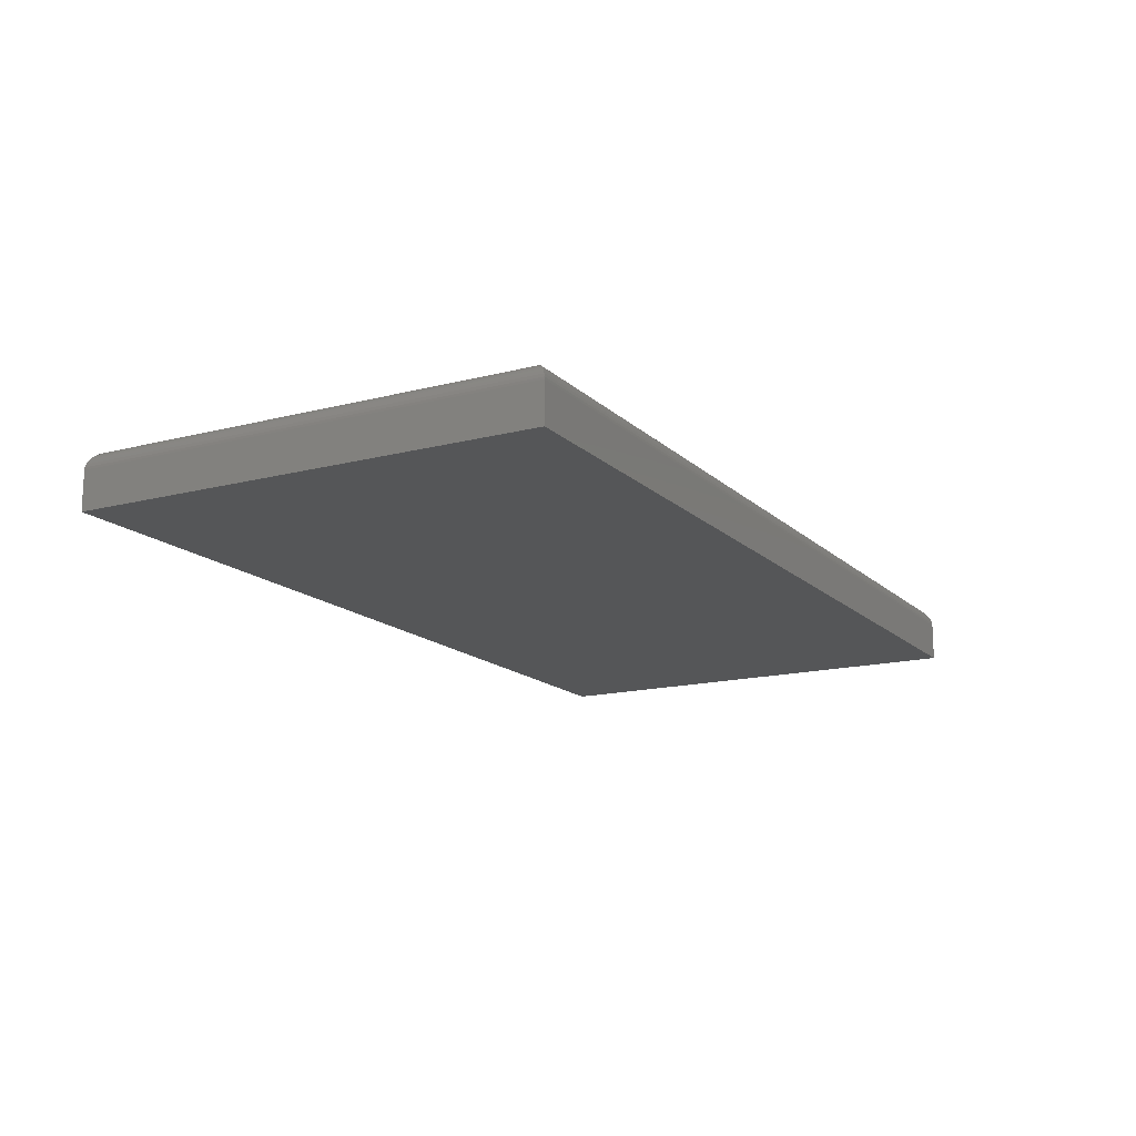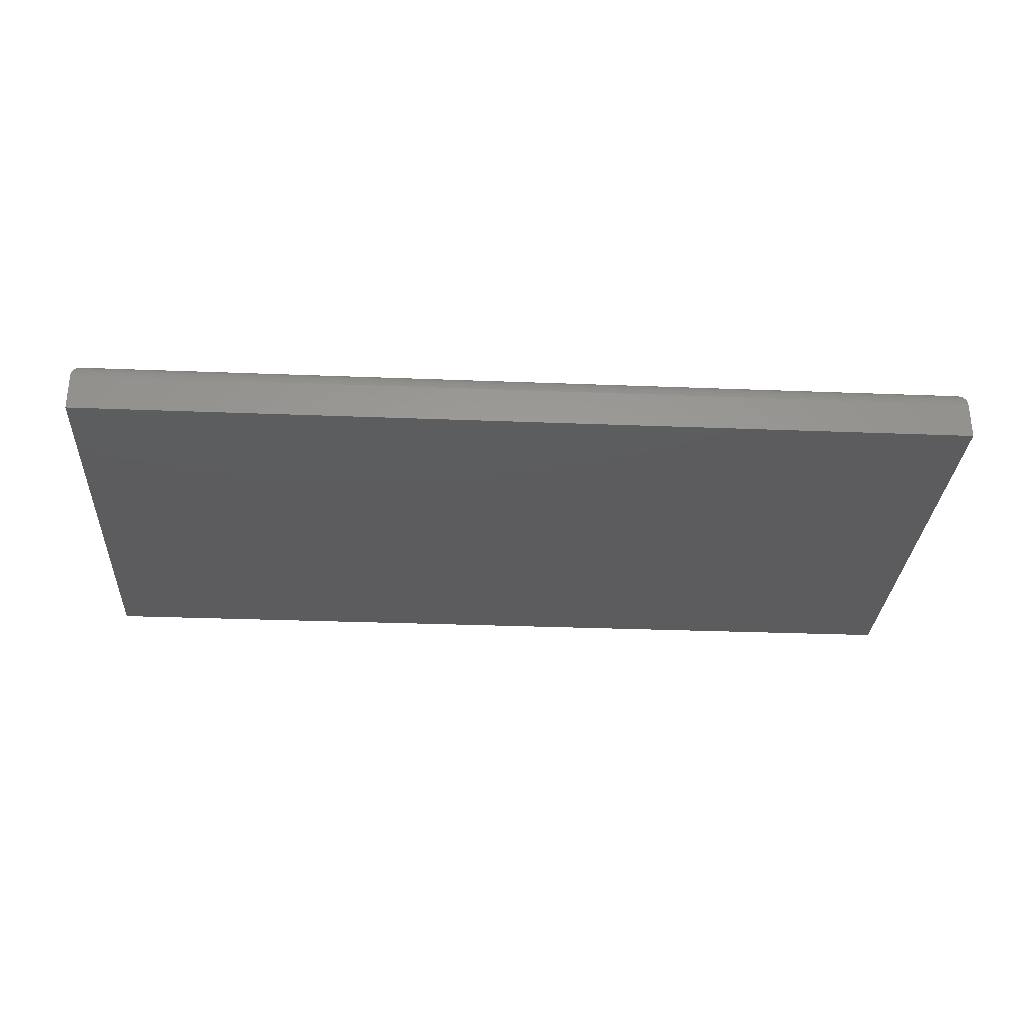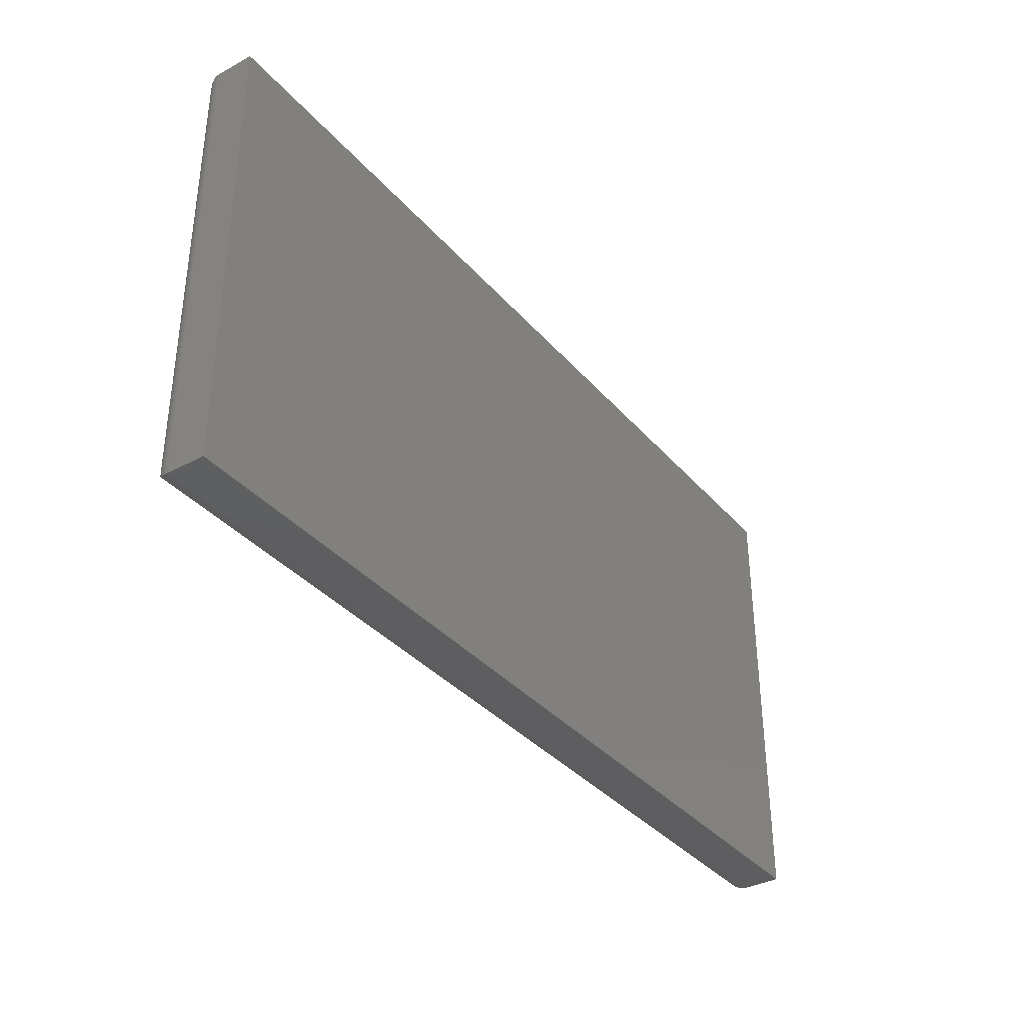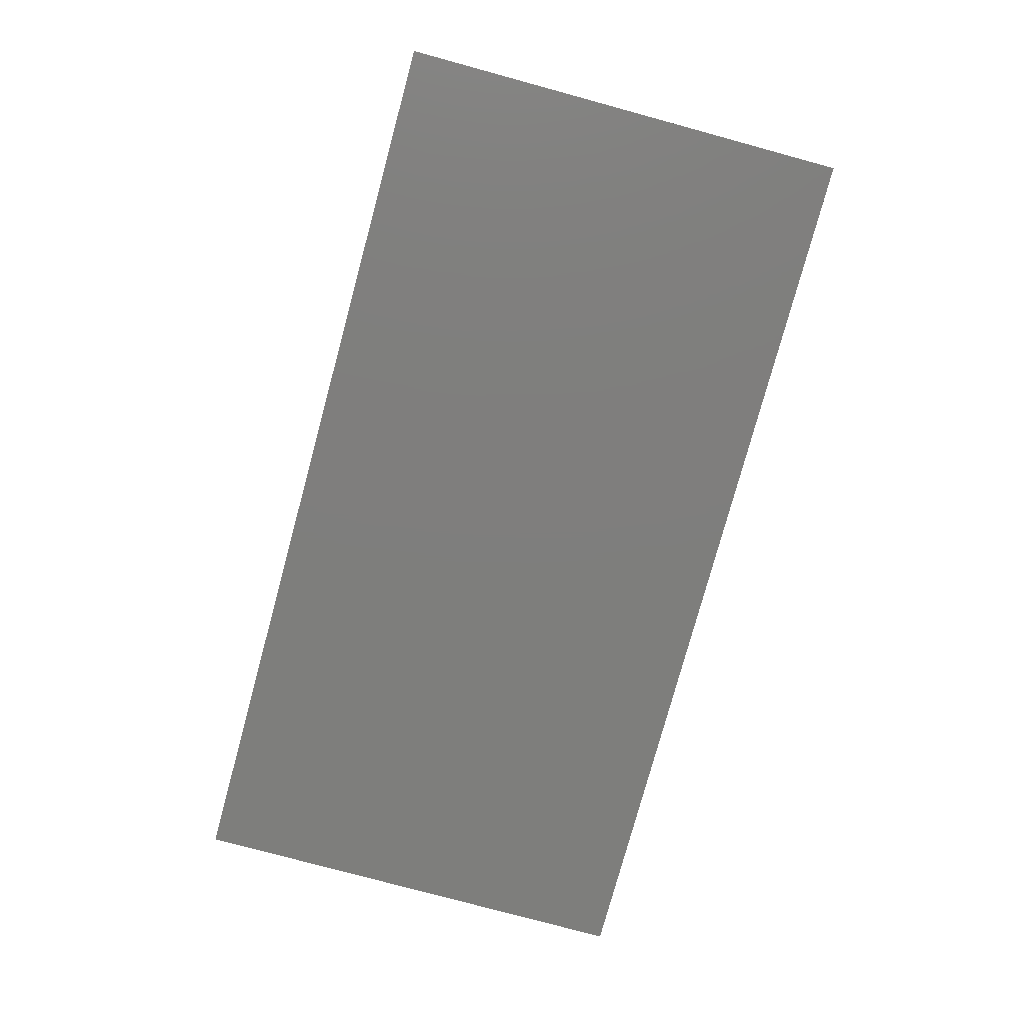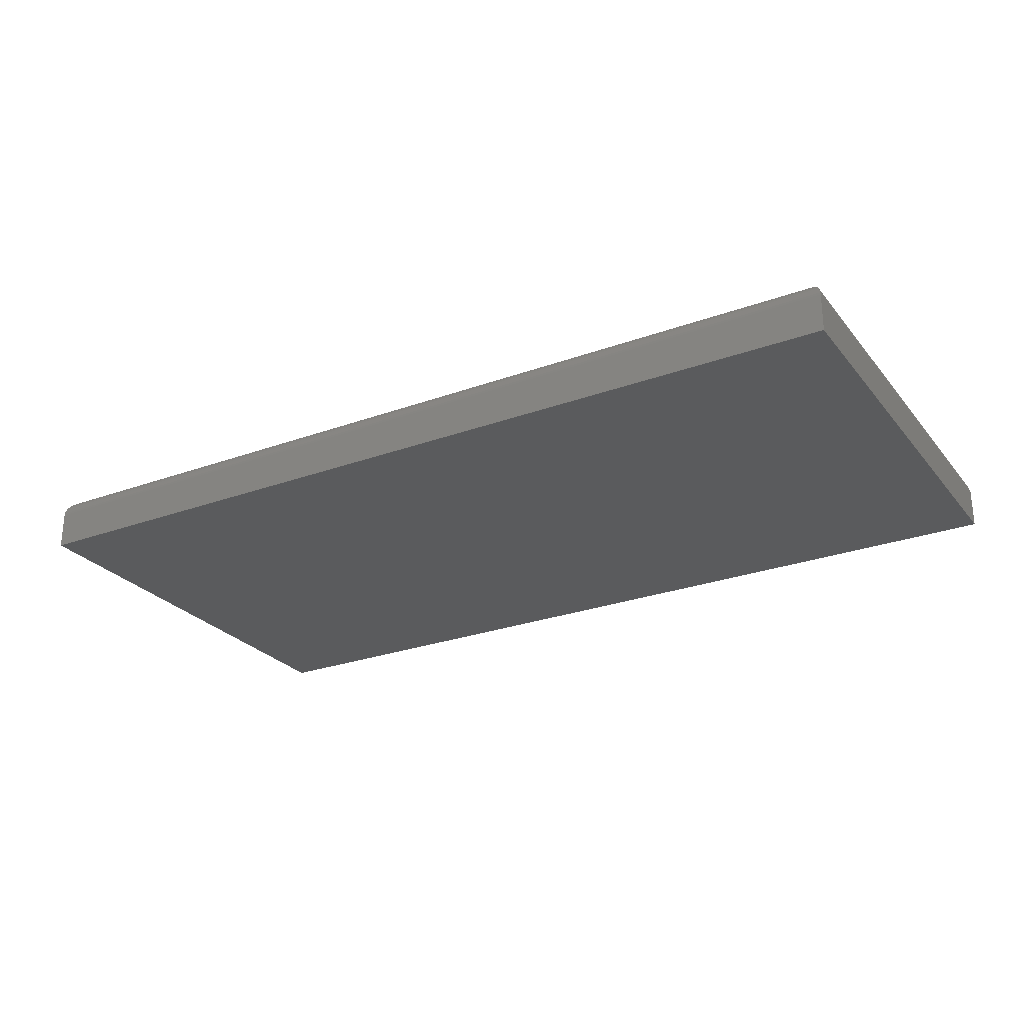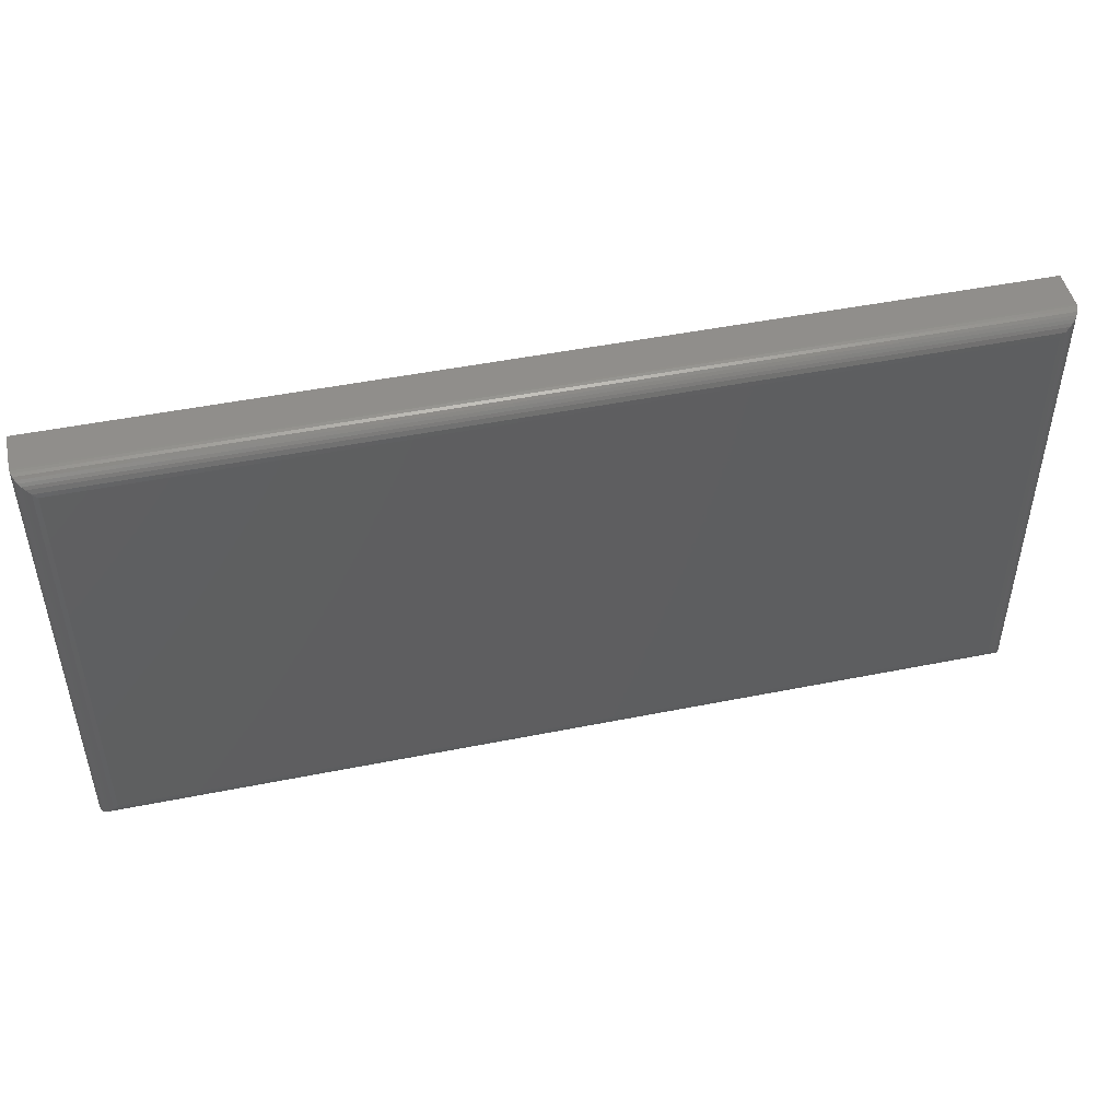
<metadata>
{"format":"stl","ext":"stl","renderer":"f3d","projection":"perspective","resolution":1024,"background":"white","views":[{"elev":-15.3,"azim":-61.2,"up":"+Z"},{"elev":-30.0,"azim":-3.3,"up":"+Z"},{"elev":-36.1,"azim":125.1,"up":"+Y"},{"elev":-78.0,"azim":-105.2,"up":"+Z"},{"elev":-26.3,"azim":-150.1,"up":"+Z"},{"elev":47.9,"azim":-12.7,"up":"+Y"}]}
</metadata>
<code>
# stl→obj: 44 verts, 84 faces
v -0.7344 0.01562 0.04688
v -0.01562 0.01562 0.04688
v -0.7344 0.3633 0.04688
v -0.01562 0.3633 0.04688
v -0.75 0.3789 0.03125
v -0.75 0.3789 0
v -0.75 0 0.03125
v -0.75 0 0
v 0 0.3789 0.03125
v 0 0.3789 0
v 0 0 0.03125
v 0 0 0
v -0.01195 0.367 0.04644
v -0.738 0.367 0.04644
v -0.001535 0.3774 0.038
v -0.7472 0.3761 0.04019
v -0.002811 0.3761 0.04019
v -0.7456 0.3745 0.04214
v -0.004419 0.3745 0.04214
v -0.7437 0.3726 0.0438
v -0.006313 0.3726 0.0438
v -0.7416 0.3705 0.04512
v -0.008436 0.3705 0.04512
v -0.0001198 0.3788 0.03318
v -0.7499 0.3788 0.03318
v -0.0006303 0.3783 0.03564
v -0.7494 0.3783 0.03564
v -0.7485 0.3774 0.038
v -0.01195 0.01195 0.04644
v -0.001535 0.001535 0.038
v -0.002811 0.002811 0.04019
v -0.004419 0.004419 0.04214
v -0.006313 0.006313 0.0438
v -0.008436 0.008436 0.04512
v -0.0001198 0.0001198 0.03318
v -0.0006303 0.0006303 0.03564
v -0.738 0.01195 0.04644
v -0.7485 0.001535 0.038
v -0.7472 0.002811 0.04019
v -0.7456 0.004419 0.04214
v -0.7437 0.006313 0.0438
v -0.7416 0.008436 0.04512
v -0.7499 0.0001198 0.03318
v -0.7494 0.0006303 0.03564
f 1 2 3
f 3 2 4
f 5 6 7
f 7 6 8
f 9 10 5
f 5 10 6
f 11 12 9
f 9 12 10
f 7 8 11
f 11 8 12
f 3 13 14
f 3 4 13
f 15 16 17
f 17 16 18
f 17 18 19
f 19 18 20
f 19 20 21
f 21 20 22
f 21 22 23
f 23 22 14
f 23 14 13
f 9 5 24
f 24 5 25
f 24 25 26
f 26 25 27
f 26 27 15
f 15 27 28
f 15 28 16
f 4 29 13
f 4 2 29
f 30 17 31
f 31 17 19
f 31 19 32
f 32 19 21
f 32 21 33
f 33 21 23
f 33 23 34
f 34 23 13
f 34 13 29
f 11 9 35
f 35 9 24
f 35 24 36
f 36 24 26
f 36 26 30
f 30 26 15
f 30 15 17
f 2 37 29
f 2 1 37
f 38 31 39
f 39 31 32
f 39 32 40
f 40 32 33
f 40 33 41
f 41 33 34
f 41 34 42
f 42 34 29
f 42 29 37
f 7 11 43
f 43 11 35
f 43 35 44
f 44 35 36
f 44 36 38
f 38 36 30
f 38 30 31
f 1 14 37
f 1 3 14
f 28 39 16
f 16 39 40
f 16 40 18
f 18 40 41
f 18 41 20
f 20 41 42
f 20 42 22
f 22 42 37
f 22 37 14
f 5 7 25
f 25 7 43
f 25 43 27
f 27 43 44
f 27 44 28
f 28 44 38
f 28 38 39
f 8 6 12
f 12 6 10

</code>
